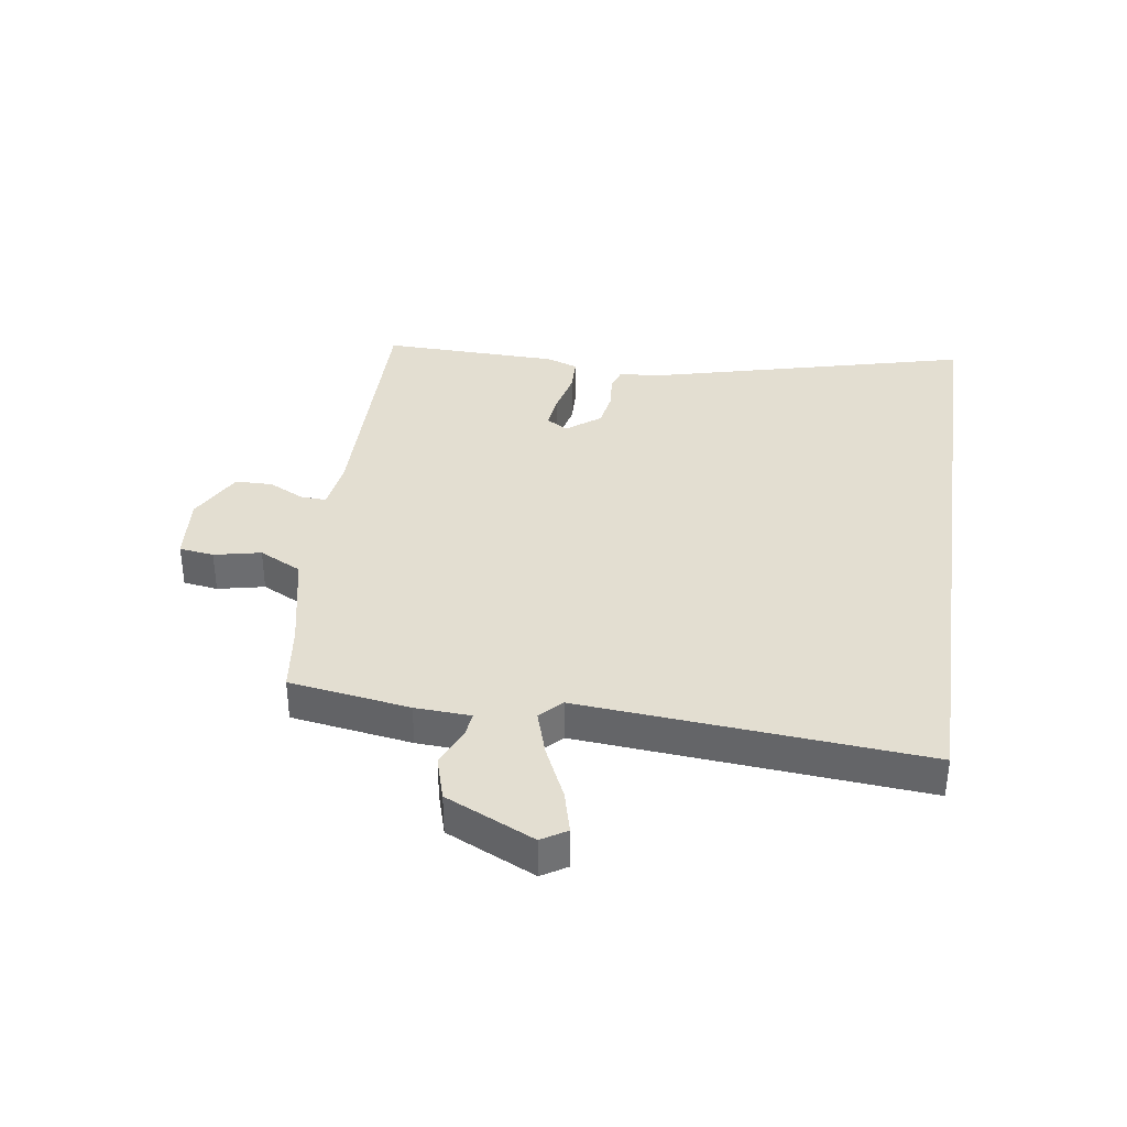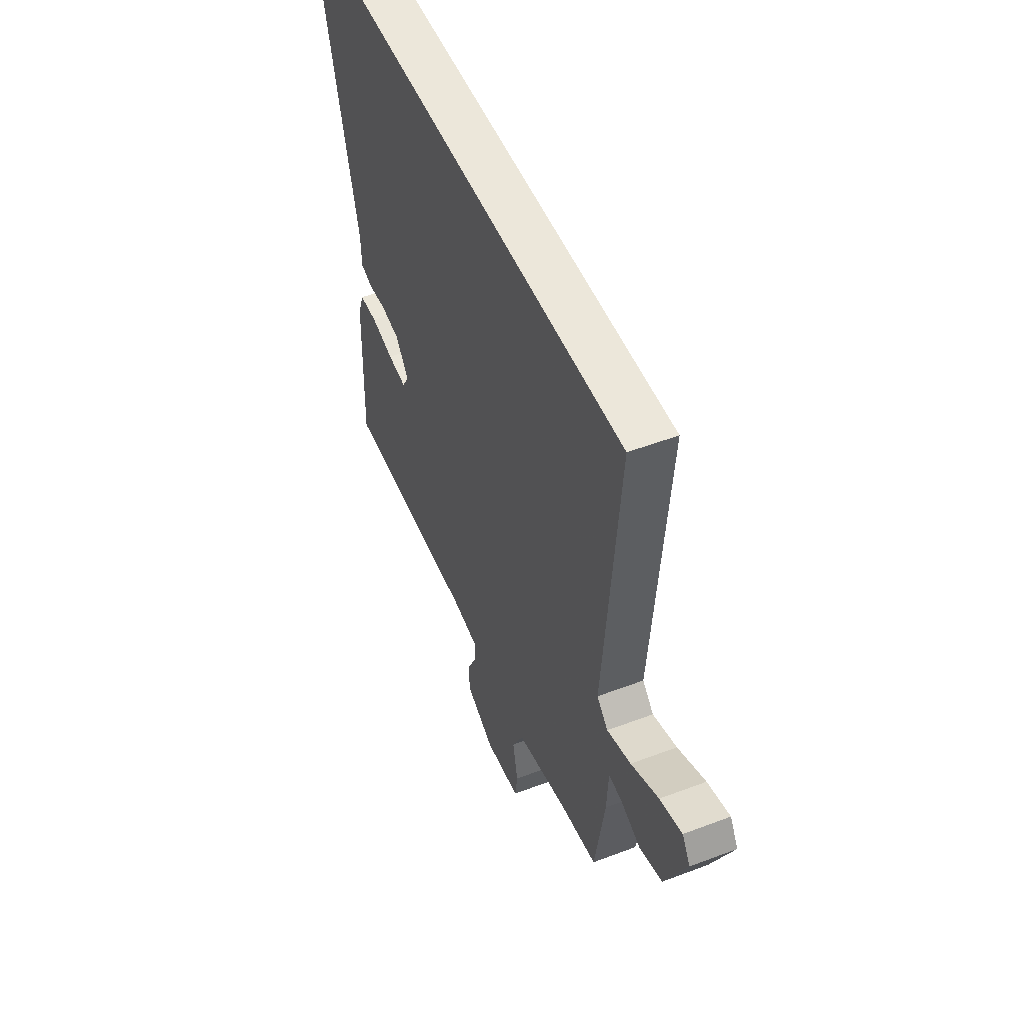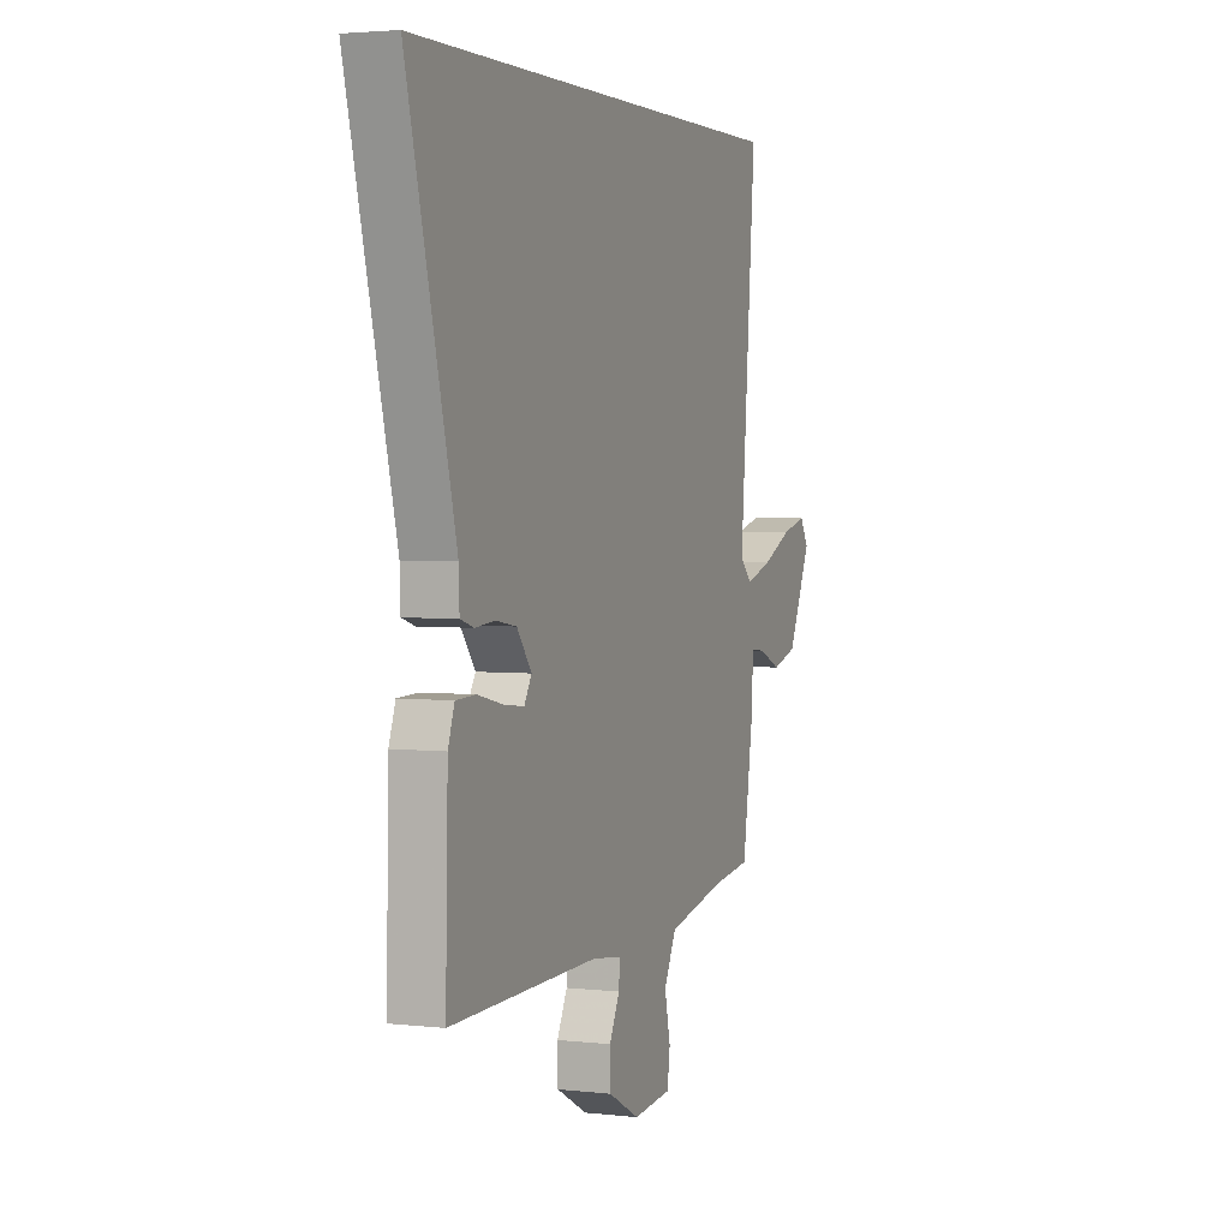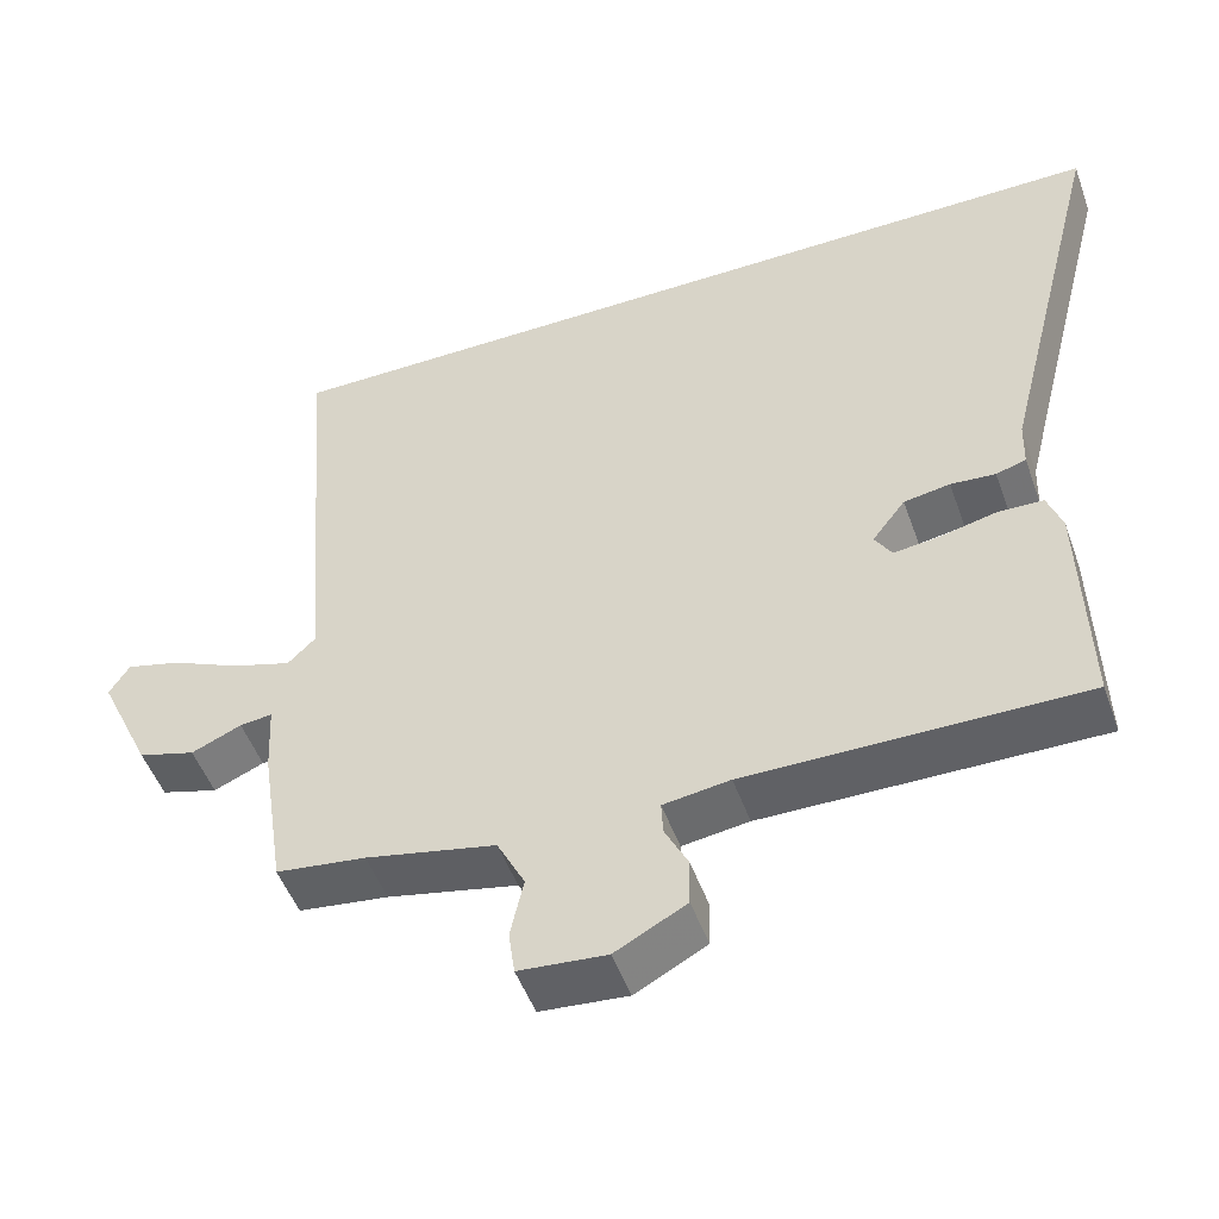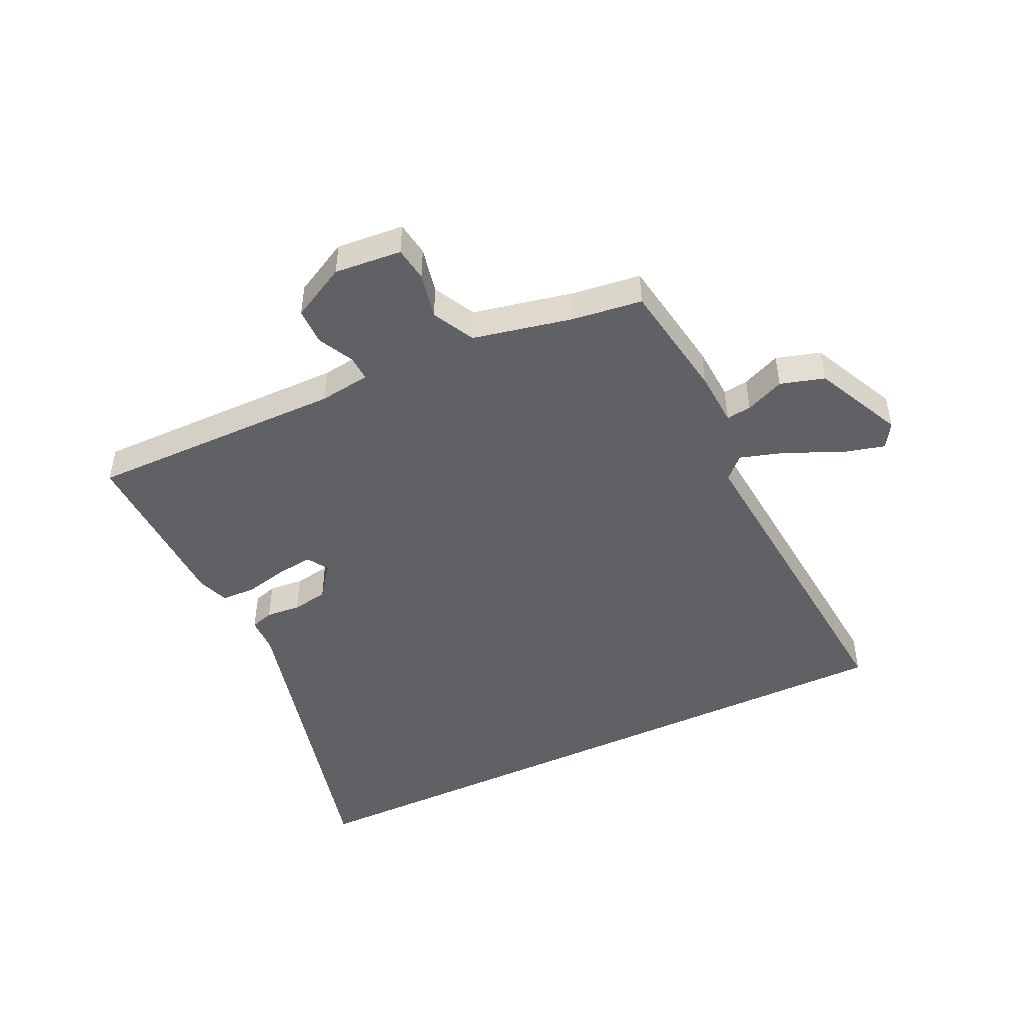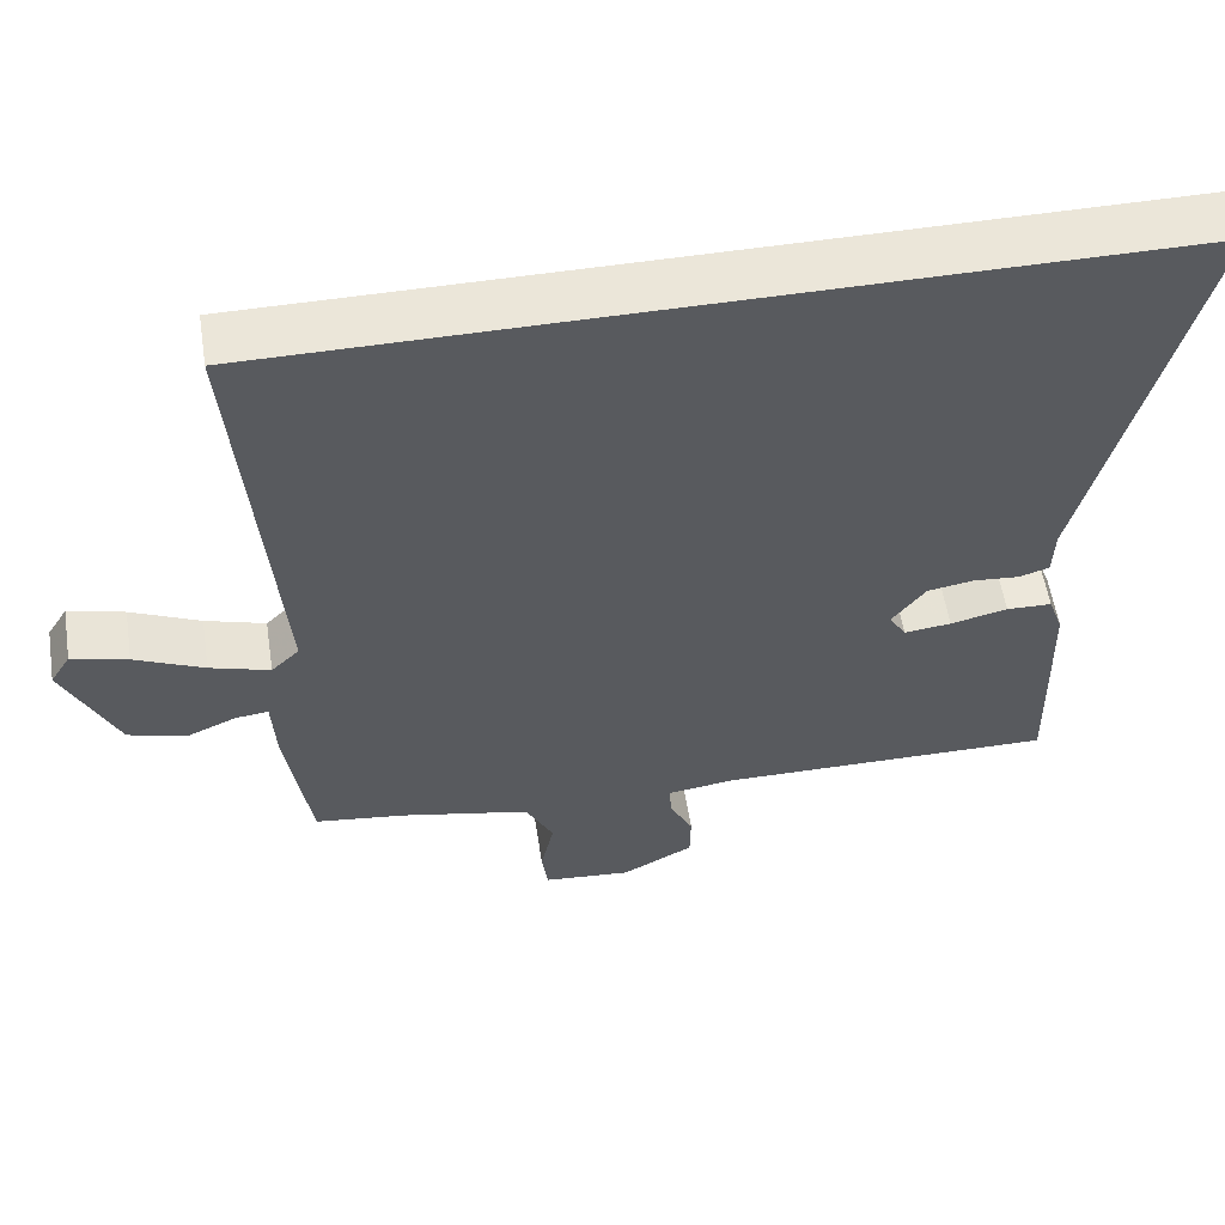
<metadata>
{"format":"obj","ext":"obj","renderer":"f3d","projection":"perspective","resolution":1024,"background":"white","views":[{"elev":36.3,"azim":-81.6,"up":"+Y"},{"elev":50.9,"azim":-112.5,"up":"+Z"},{"elev":3.2,"azim":111.1,"up":"+Z"},{"elev":-50.2,"azim":19.5,"up":"+Z"},{"elev":-46.8,"azim":-154.5,"up":"+Y"},{"elev":56.7,"azim":-8.9,"up":"+Z"}]}
</metadata>
<code>
v 0.615 0.07 0.5
v 0.476 0.07 -0.046
v 0.474 0.07 -0.108
v 0.435 0.07 -0.12
v 0.377 0.07 -0.115
v 0.317 0.07 -0.125
v 0.274 0.07 -0.181
v 0.296 0.07 -0.217
v 0.356 0.07 -0.21
v 0.429 0.07 -0.193
v 0.487 0.07 -0.195
v 0.506 0.07 -0.248
v 0.513 0.07 -0.545
v 0.08 0.07 -0.541
v -0.006 0.07 -0.553
v -0.004 0.07 -0.596
v 0.026 0.07 -0.656
v 0.025 0.07 -0.718
v -0.067 0.07 -0.767
v -0.18 0.07 -0.757
v -0.188 0.07 -0.699
v -0.171 0.07 -0.621
v -0.207 0.07 -0.55
v -0.375 0.07 -0.514
v -0.491 0.07 -0.499
v -0.522 0.07 -0.297
v -0.527 0.07 -0.204
v -0.569 0.07 -0.209
v -0.634 0.07 -0.237
v -0.708 0.07 -0.215
v -0.777 0.07 -0.067
v -0.751 0.07 -0.025
v -0.679 0.07 -0.044
v -0.59 0.07 -0.085
v -0.513 0.07 -0.109
v -0.477 0.07 -0.074
v -0.524 0.07 0.5
v 0.615 0 0.5
v 0.476 0 -0.046
v 0.474 0 -0.108
v 0.435 0 -0.12
v 0.377 0 -0.115
v 0.317 0 -0.125
v 0.274 0 -0.181
v 0.296 0 -0.217
v 0.356 0 -0.21
v 0.429 0 -0.193
v 0.487 0 -0.195
v 0.506 0 -0.248
v 0.513 0 -0.545
v 0.08 0 -0.541
v -0.006 0 -0.553
v -0.004 0 -0.596
v 0.026 0 -0.656
v 0.025 0 -0.718
v -0.067 0 -0.767
v -0.18 0 -0.757
v -0.188 0 -0.699
v -0.171 0 -0.621
v -0.207 0 -0.55
v -0.375 0 -0.514
v -0.491 0 -0.499
v -0.522 0 -0.297
v -0.527 0 -0.204
v -0.569 0 -0.209
v -0.634 0 -0.237
v -0.708 0 -0.215
v -0.777 0 -0.067
v -0.751 0 -0.025
v -0.679 0 -0.044
v -0.59 0 -0.085
v -0.513 0 -0.109
v -0.477 0 -0.074
v -0.524 0 0.5
f 36 37 1 2
f 35 36 2 3
f 32 33 34
f 31 32 34
f 30 31 34
f 29 30 34
f 28 29 34
f 27 28 34 35
f 26 27 35
f 25 26 35
f 24 25 35
f 23 24 35
f 20 21 22
f 19 20 22
f 18 19 22
f 17 18 22
f 16 17 22
f 15 16 22 23
f 14 15 23 35
f 12 13 14
f 11 12 14
f 10 11 14
f 9 10 14
f 8 9 14
f 7 8 14 35
f 3 4 5
f 35 3 5
f 35 5 6
f 6 7 35
f 39 38 74 73
f 40 39 73 72
f 71 70 69
f 71 69 68
f 71 68 67
f 71 67 66
f 71 66 65
f 72 71 65 64
f 72 64 63
f 72 63 62
f 72 62 61
f 72 61 60
f 59 58 57
f 59 57 56
f 59 56 55
f 59 55 54
f 59 54 53
f 60 59 53 52
f 72 60 52 51
f 51 50 49
f 51 49 48
f 51 48 47
f 51 47 46
f 51 46 45
f 72 51 45 44
f 42 41 40
f 42 40 72
f 43 42 72
f 72 44 43
f 1 38 39 2
f 2 39 40 3
f 3 40 41 4
f 4 41 42 5
f 5 42 43 6
f 6 43 44 7
f 7 44 45 8
f 8 45 46 9
f 9 46 47 10
f 10 47 48 11
f 11 48 49 12
f 12 49 50 13
f 13 50 51 14
f 14 51 52 15
f 15 52 53 16
f 16 53 54 17
f 17 54 55 18
f 18 55 56 19
f 19 56 57 20
f 20 57 58 21
f 21 58 59 22
f 22 59 60 23
f 23 60 61 24
f 24 61 62 25
f 25 62 63 26
f 26 63 64 27
f 27 64 65 28
f 28 65 66 29
f 29 66 67 30
f 30 67 68 31
f 31 68 69 32
f 32 69 70 33
f 33 70 71 34
f 34 71 72 35
f 35 72 73 36
f 36 73 74 37
f 37 74 38 1

</code>
